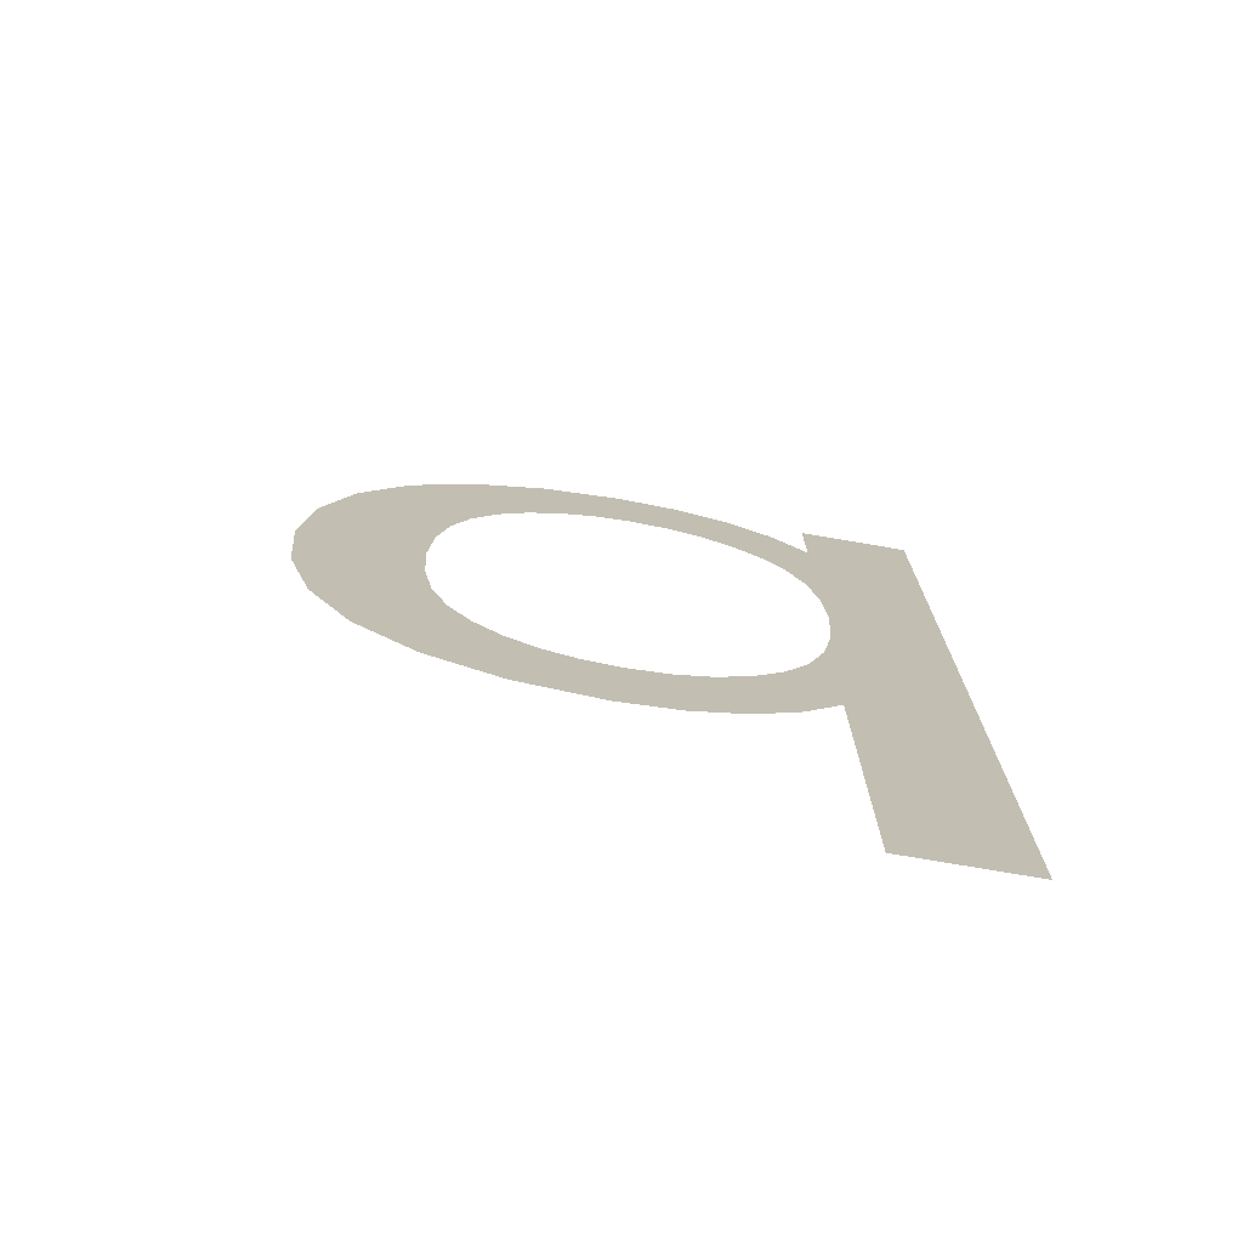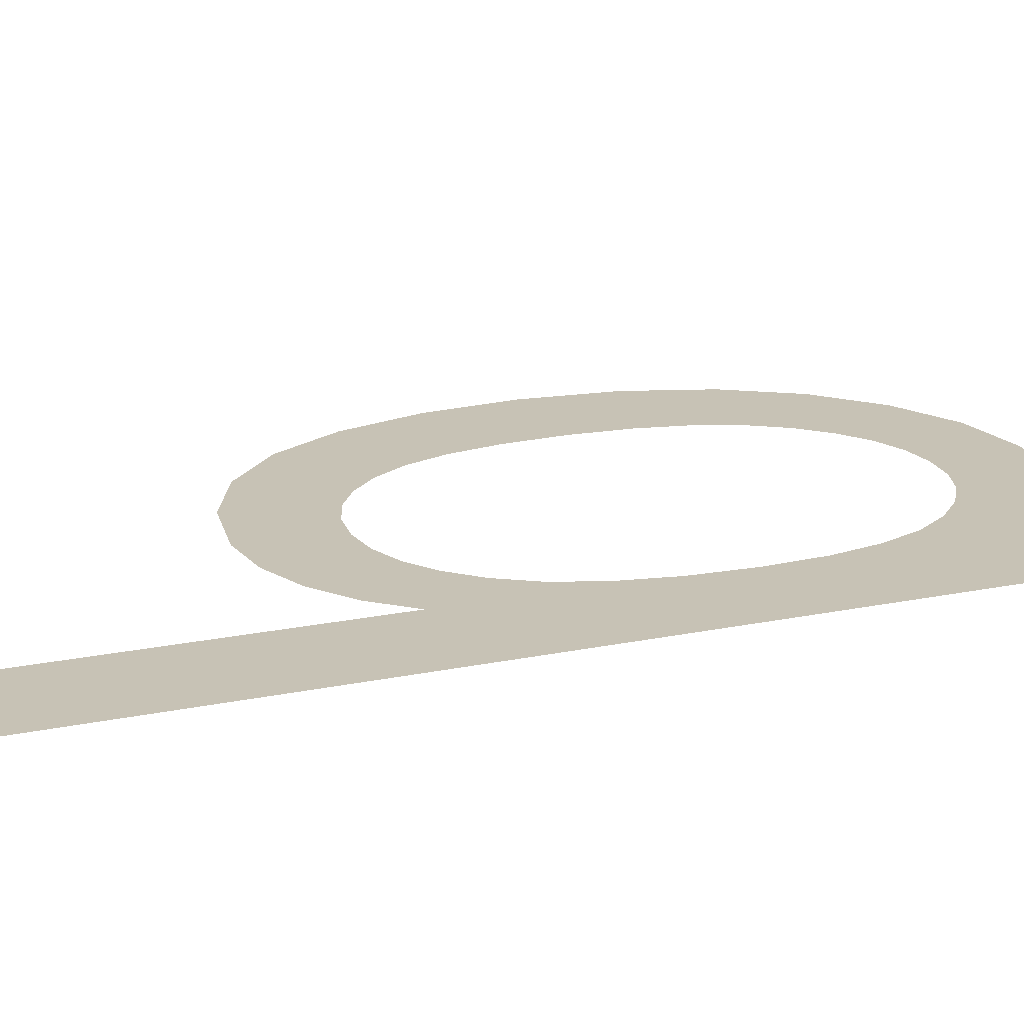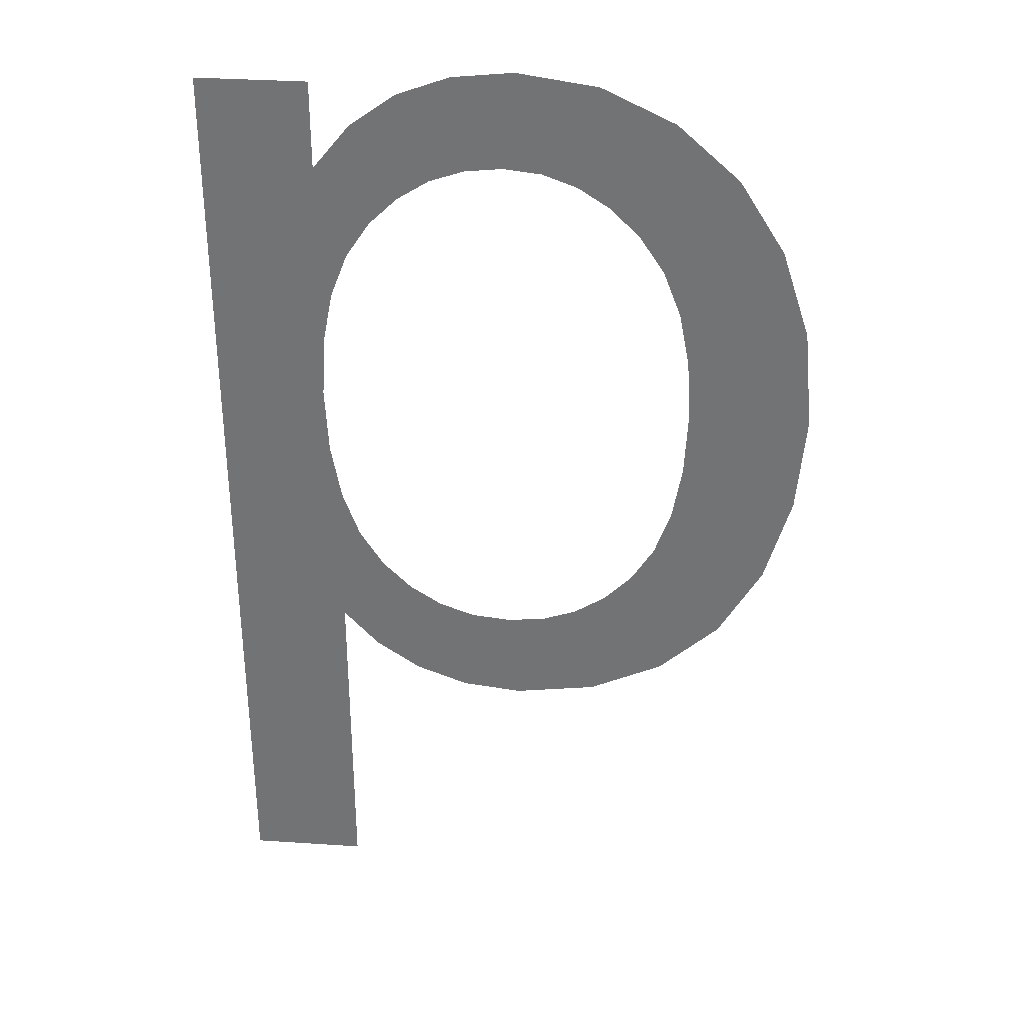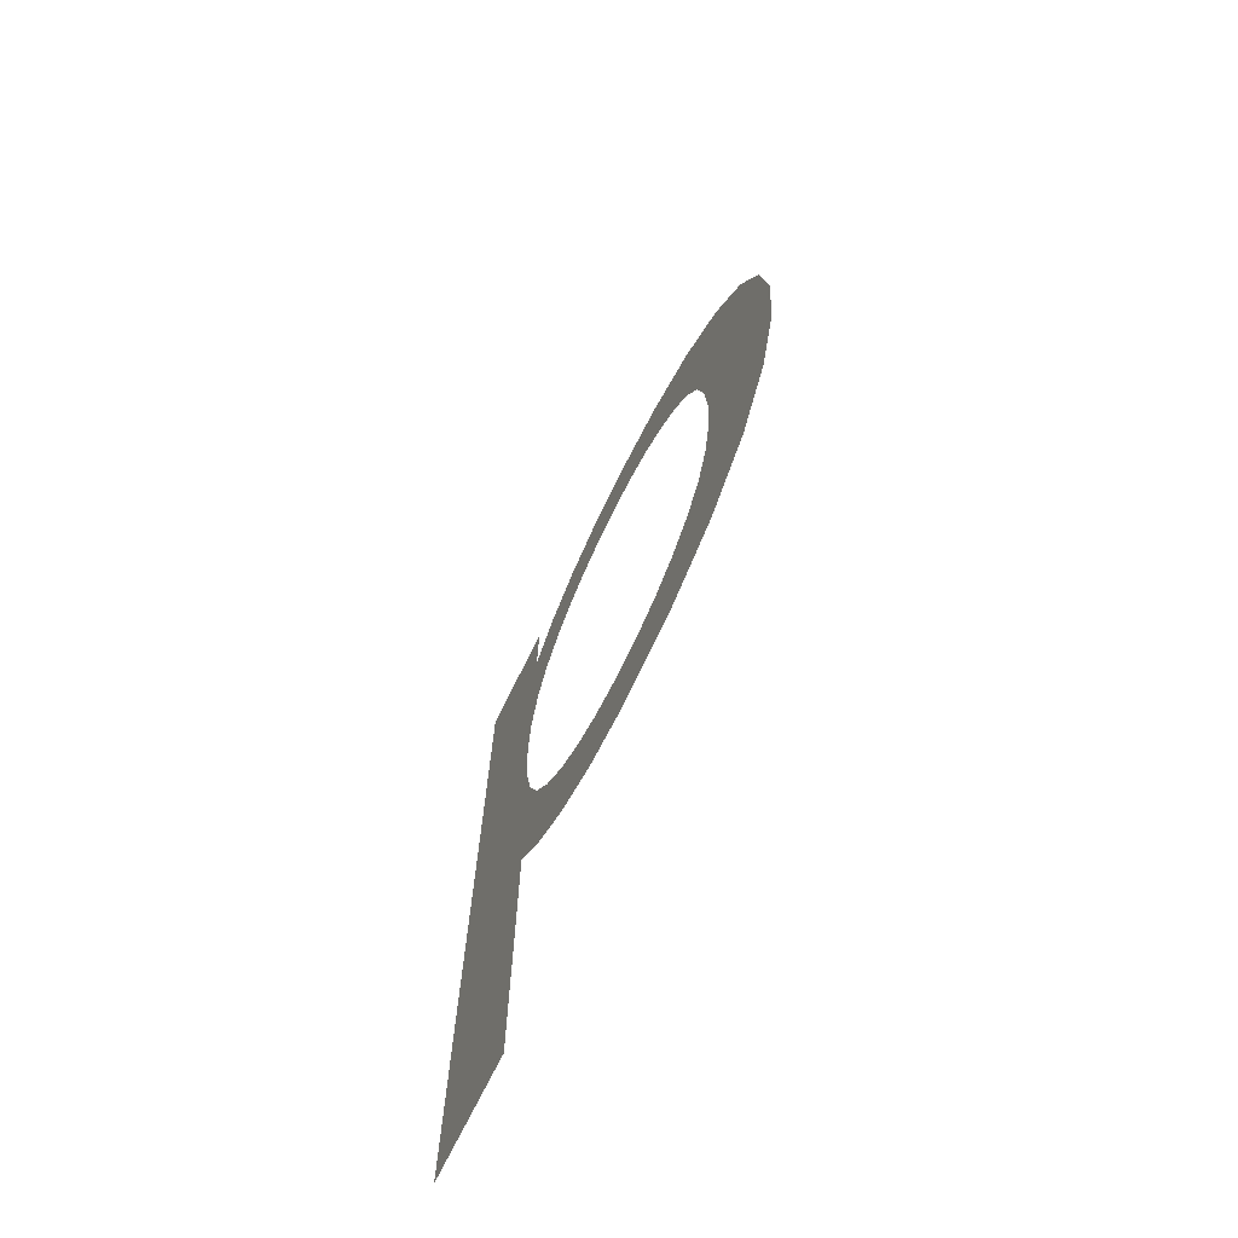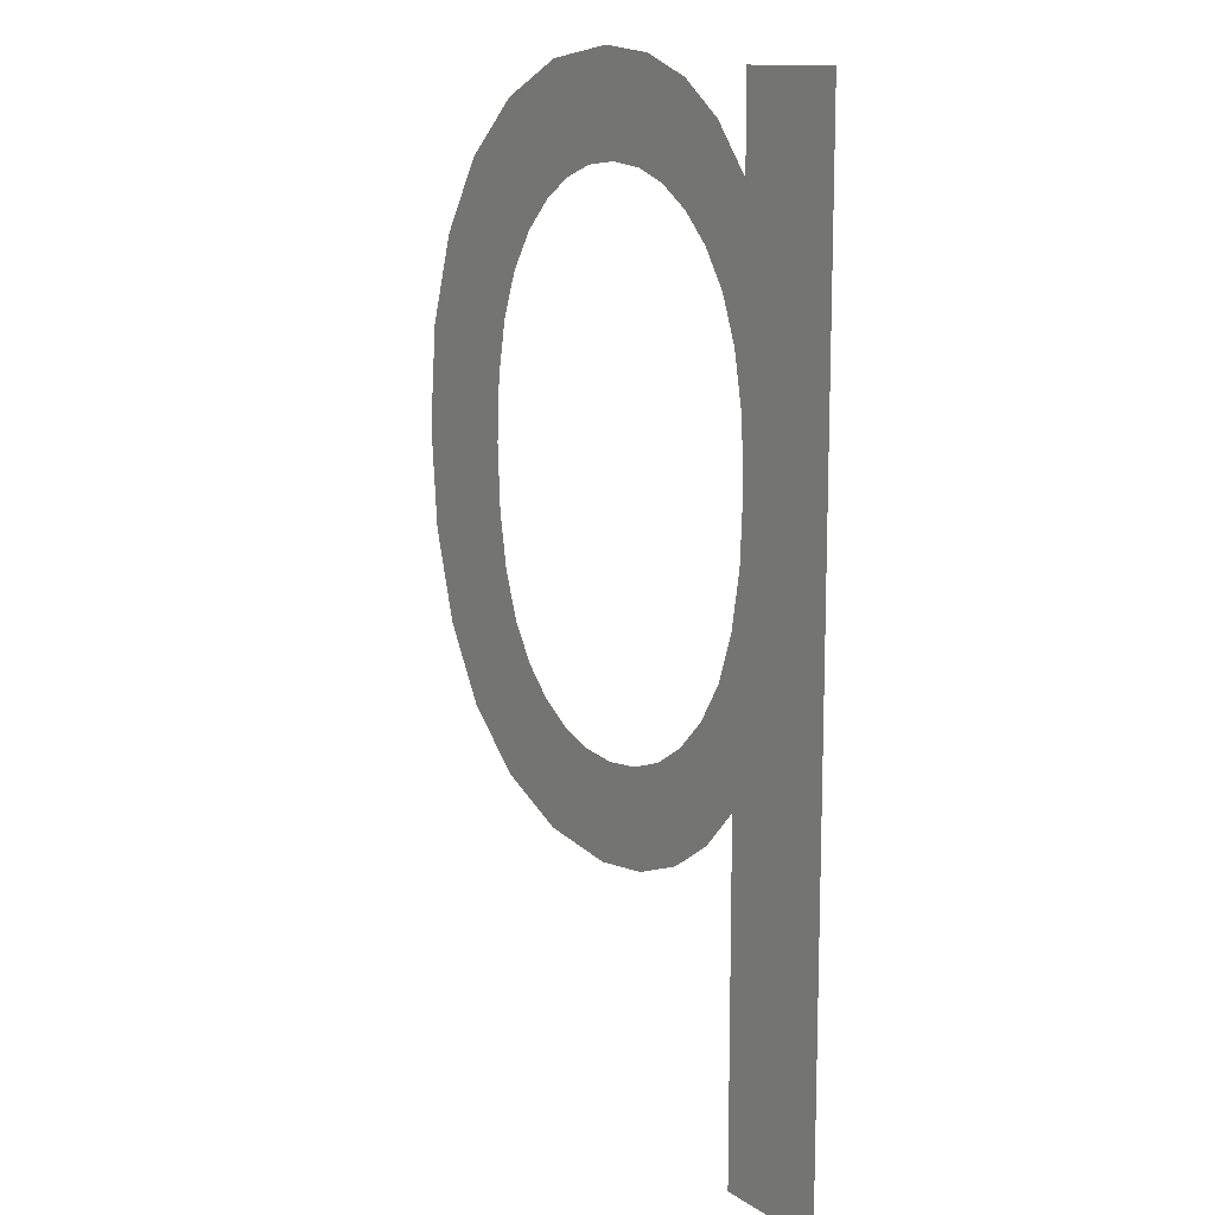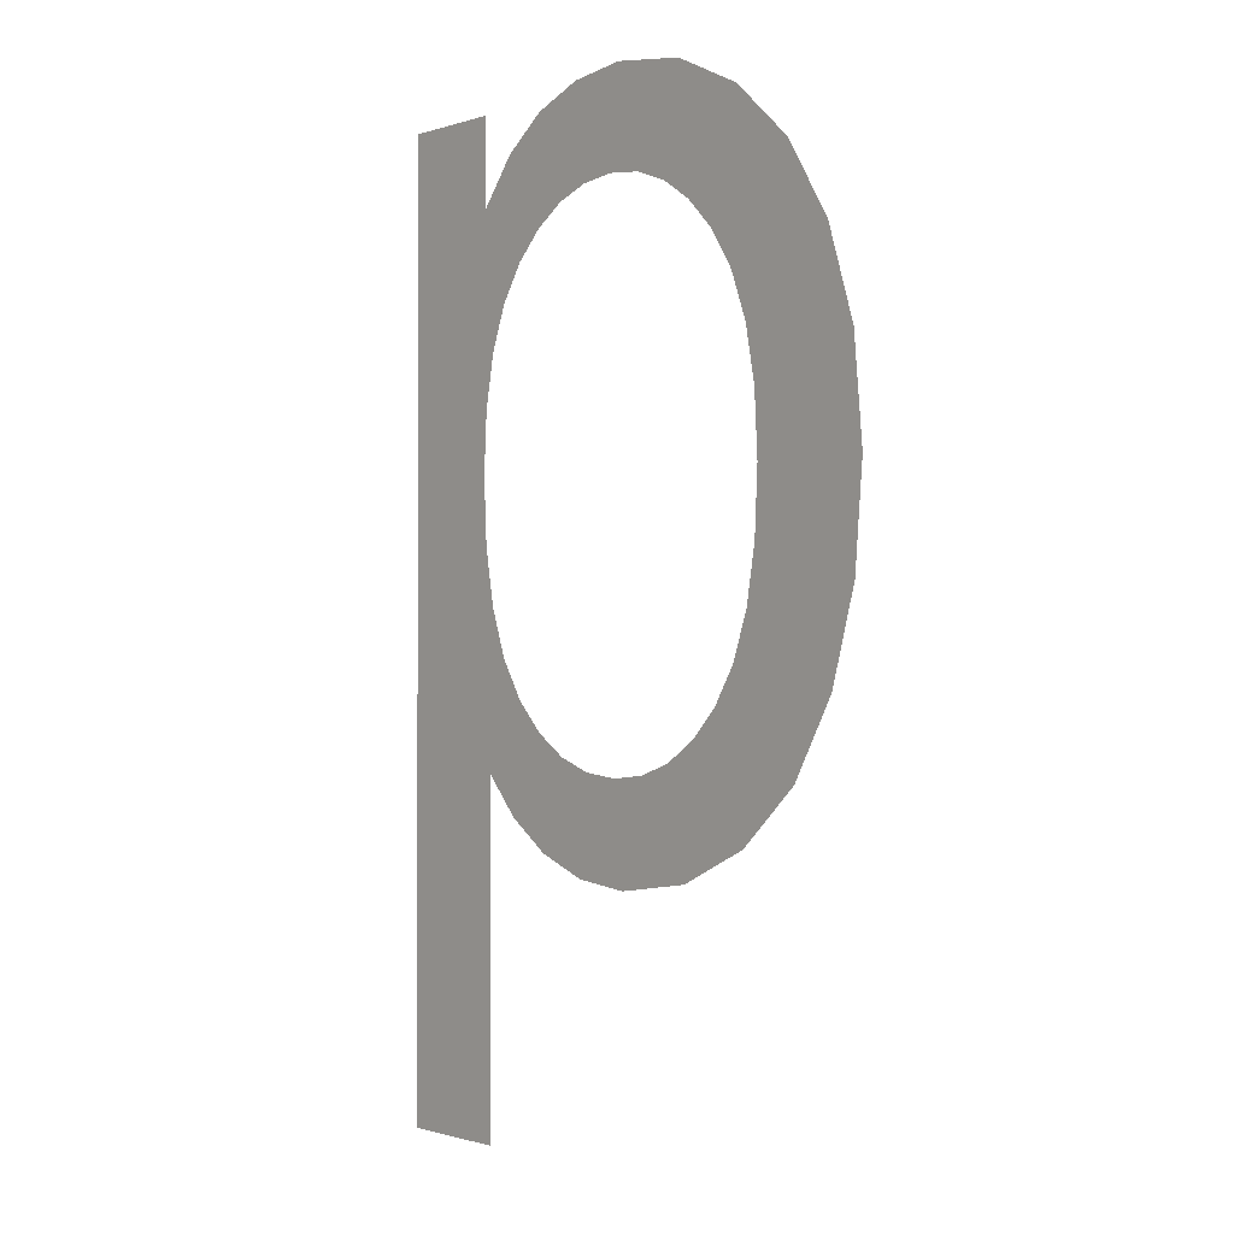
<metadata>
{"format":"obj","ext":"obj","renderer":"f3d","projection":"perspective","resolution":1024,"background":"white","views":[{"elev":-74.7,"azim":170.2,"up":"+Z"},{"elev":19.0,"azim":-111.6,"up":"+Y"},{"elev":33.5,"azim":5.2,"up":"+Z"},{"elev":-72.0,"azim":63.7,"up":"+Z"},{"elev":12.6,"azim":-124.7,"up":"+Z"},{"elev":-1.0,"azim":50.3,"up":"+Z"}]}
</metadata>
<code>
o mesh37/mesh37-geometry#mesh37-geometry
v 0.3696 -0.2115 0.6471
v 0.3718 -0.2115 0.6535
v 0.3718 -0.2115 0.6471
v 0.3716 -0.2115 0.6575
v 0.3716 -0.2115 0.6587
v 0.3718 -0.2115 0.6564
v 0.3696 -0.2115 0.665
v 0.3721 -0.2115 0.6555
v 0.3716 -0.2115 0.665
v 0.3724 -0.2115 0.6528
v 0.3716 -0.2115 0.6634
v 0.3726 -0.2115 0.6548
v 0.3716 -0.2115 0.6598
v 0.3731 -0.2115 0.6543
v 0.3718 -0.2115 0.6608
v 0.3732 -0.2115 0.6523
v 0.3721 -0.2115 0.6616
v 0.3737 -0.2115 0.6539
v 0.3723 -0.2115 0.6642
v 0.3742 -0.2115 0.6519
v 0.3726 -0.2115 0.6623
v 0.3744 -0.2115 0.6537
v 0.3731 -0.2115 0.6628
v 0.3751 -0.2115 0.6536
v 0.3731 -0.2115 0.6648
v 0.3753 -0.2115 0.6518
v 0.3737 -0.2115 0.6632
v 0.3758 -0.2115 0.6537
v 0.3741 -0.2115 0.6652
v 0.3765 -0.2115 0.6539
v 0.3743 -0.2115 0.6634
v 0.3768 -0.2115 0.652
v 0.375 -0.2115 0.6635
v 0.377 -0.2115 0.6542
v 0.3752 -0.2115 0.6653
v 0.3776 -0.2115 0.6548
v 0.3757 -0.2115 0.6634
v 0.378 -0.2115 0.6555
v 0.3763 -0.2115 0.6632
v 0.3782 -0.2115 0.6526
v 0.3767 -0.2115 0.6651
v 0.3783 -0.2115 0.6563
v 0.3769 -0.2115 0.6628
v 0.3785 -0.2115 0.6573
v 0.3775 -0.2115 0.6622
v 0.3792 -0.2115 0.6634
v 0.3779 -0.2115 0.6615
v 0.3793 -0.2115 0.6536
v 0.3785 -0.2115 0.6585
v 0.3781 -0.2115 0.6644
v 0.3801 -0.2115 0.662
v 0.3785 -0.2115 0.6597
v 0.3783 -0.2115 0.6607
v 0.3801 -0.2115 0.655
v 0.3806 -0.2115 0.6604
v 0.3806 -0.2115 0.6567
v 0.3808 -0.2115 0.6585
f 1 2 3
f 2 1 4
f 3 2 1
f 4 1 2
f 4 1 5
f 5 1 4
f 6 2 4
f 4 2 6
f 7 5 1
f 1 5 7
f 8 2 6
f 6 2 8
f 9 5 7
f 7 5 9
f 8 10 2
f 2 10 8
f 11 5 9
f 9 5 11
f 12 10 8
f 8 10 12
f 11 13 5
f 5 13 11
f 14 10 12
f 12 10 14
f 11 15 13
f 13 15 11
f 14 16 10
f 10 16 14
f 11 17 15
f 15 17 11
f 18 16 14
f 14 16 18
f 19 17 11
f 11 17 19
f 18 20 16
f 16 20 18
f 19 21 17
f 17 21 19
f 22 20 18
f 18 20 22
f 19 23 21
f 21 23 19
f 24 20 22
f 22 20 24
f 25 23 19
f 19 23 25
f 24 26 20
f 20 26 24
f 25 27 23
f 23 27 25
f 28 26 24
f 24 26 28
f 29 27 25
f 25 27 29
f 30 26 28
f 28 26 30
f 29 31 27
f 27 31 29
f 30 32 26
f 26 32 30
f 29 33 31
f 31 33 29
f 34 32 30
f 30 32 34
f 35 33 29
f 29 33 35
f 36 32 34
f 34 32 36
f 35 37 33
f 33 37 35
f 38 32 36
f 36 32 38
f 35 39 37
f 37 39 35
f 38 40 32
f 32 40 38
f 41 39 35
f 35 39 41
f 42 40 38
f 38 40 42
f 41 43 39
f 39 43 41
f 44 40 42
f 42 40 44
f 41 45 43
f 43 45 41
f 46 40 44
f 44 40 46
f 41 47 45
f 45 47 41
f 46 48 40
f 40 48 46
f 46 44 49
f 49 44 46
f 50 47 41
f 41 47 50
f 51 48 46
f 46 48 51
f 52 46 49
f 49 46 52
f 50 53 47
f 47 53 50
f 51 54 48
f 48 54 51
f 46 52 50
f 50 52 46
f 50 52 53
f 53 52 50
f 55 54 51
f 51 54 55
f 55 56 54
f 54 56 55
f 56 55 57
f 57 55 56

</code>
